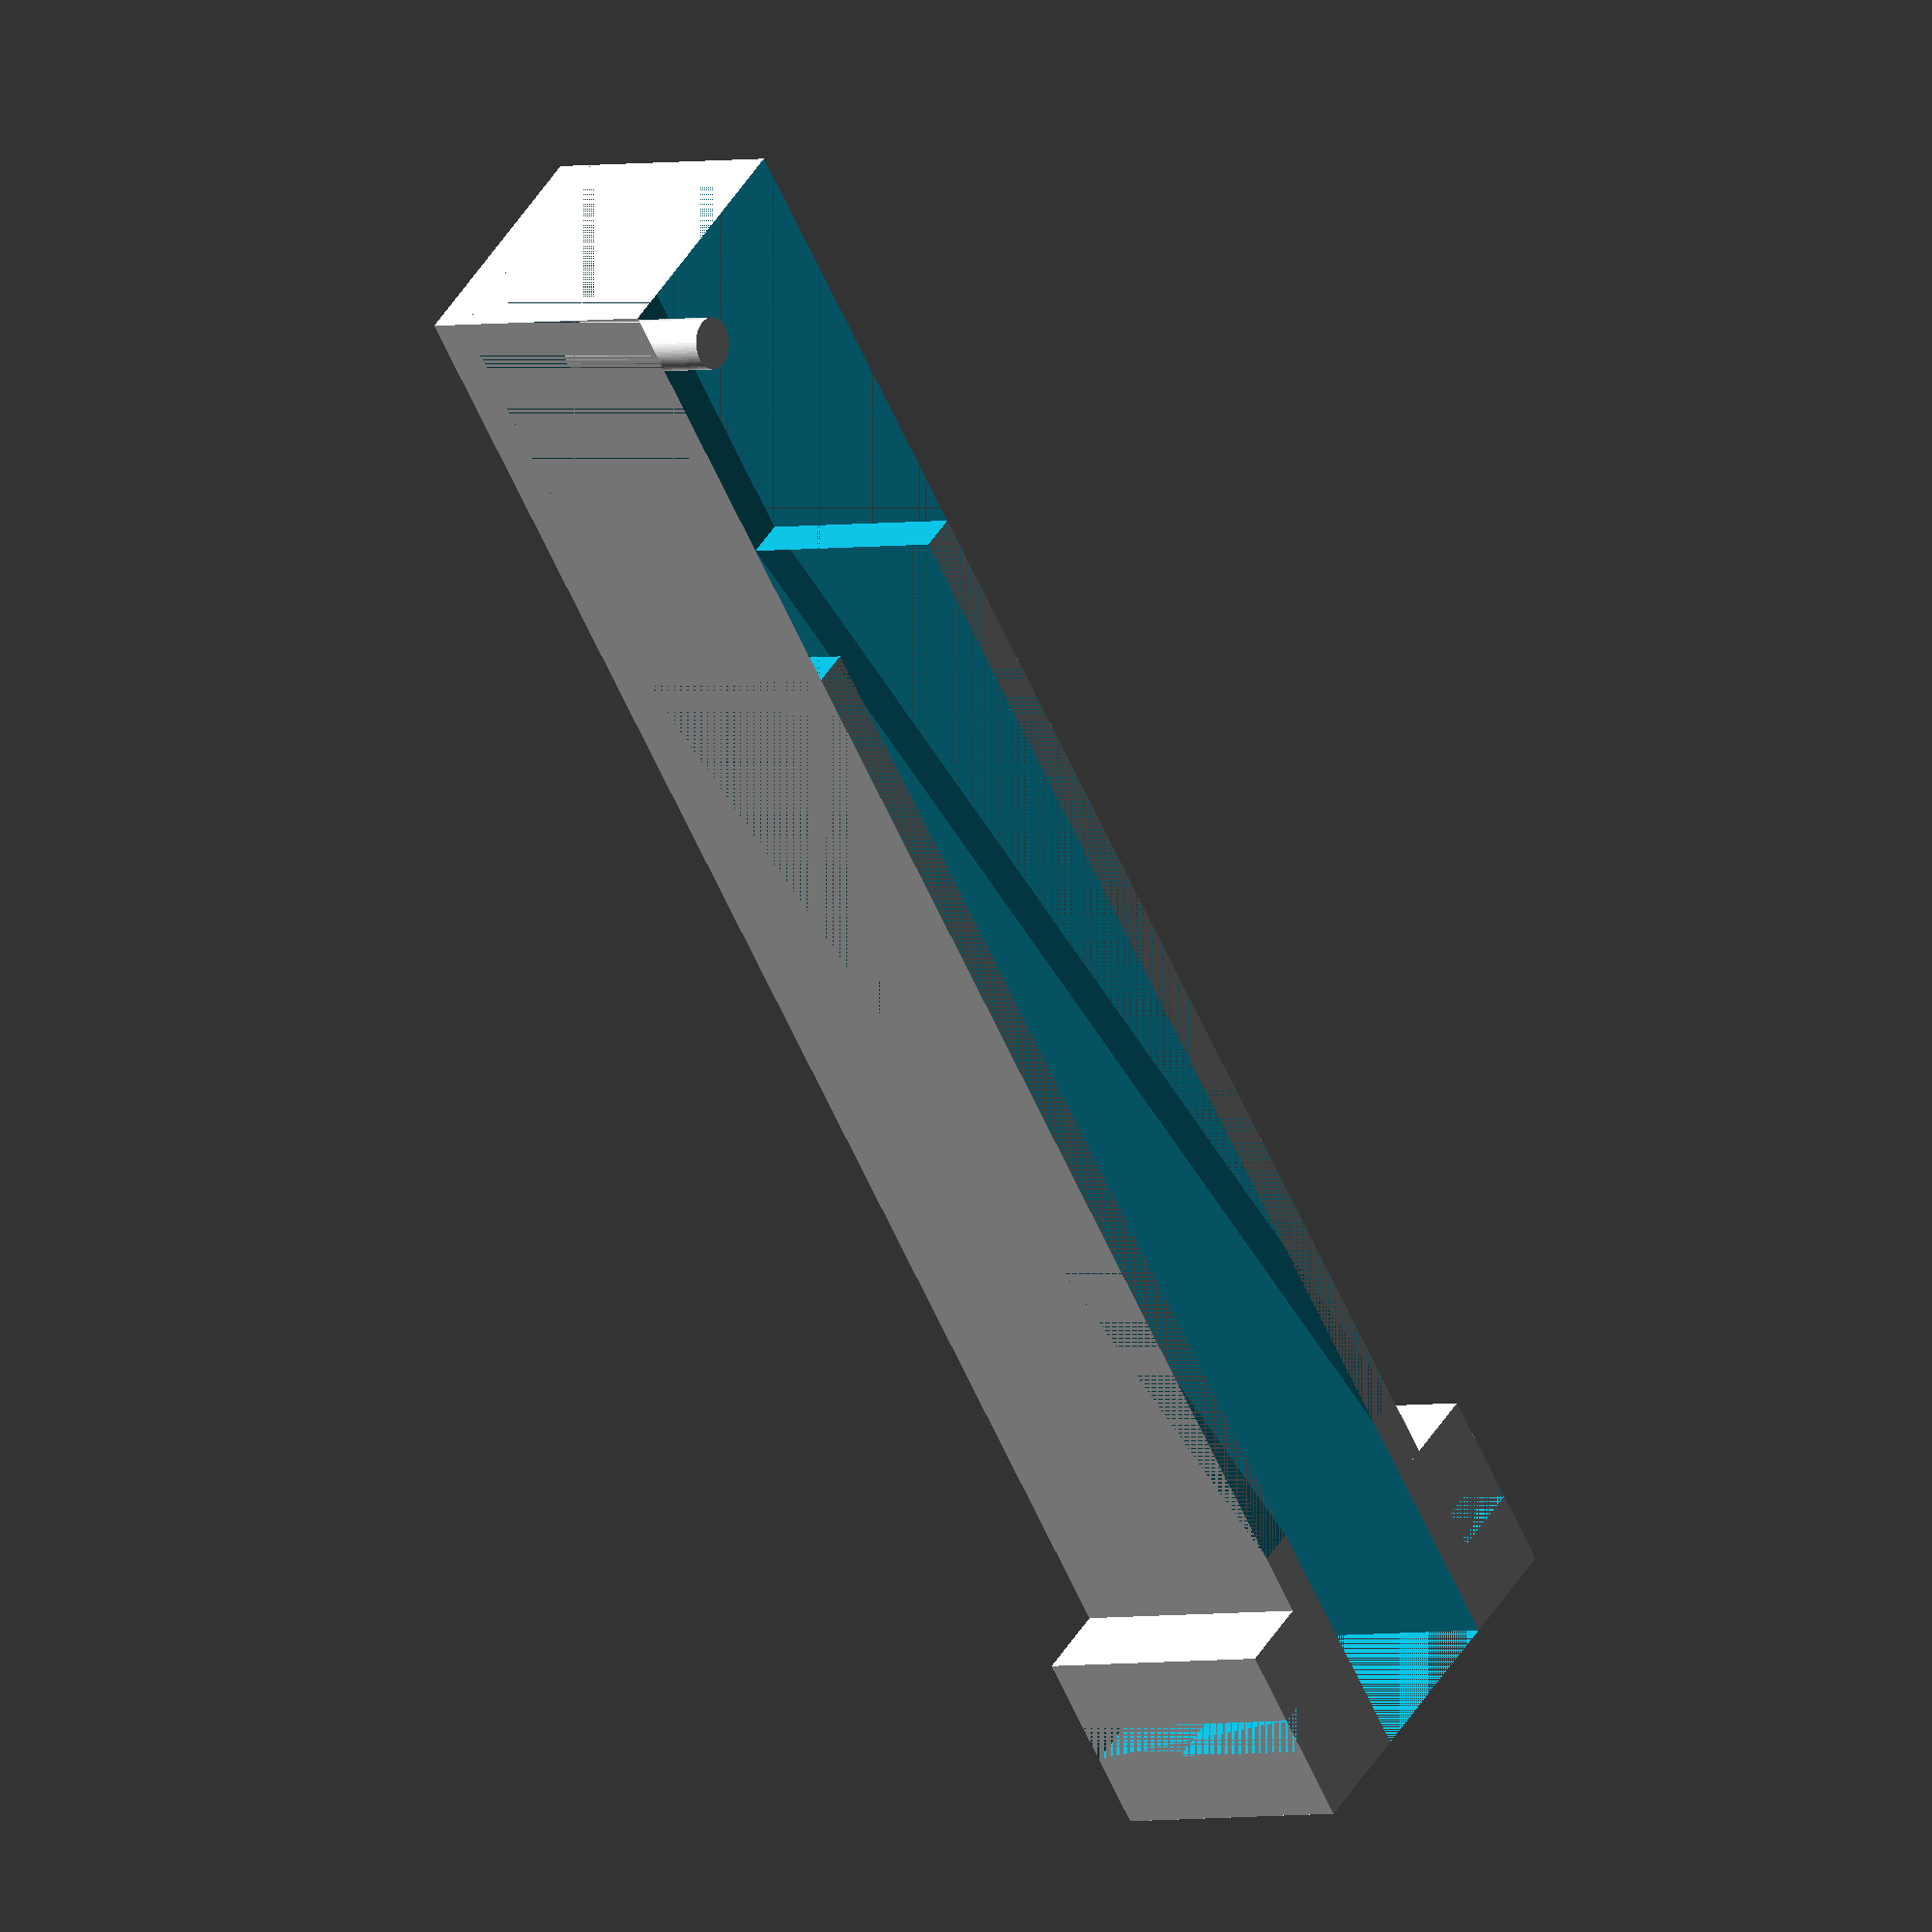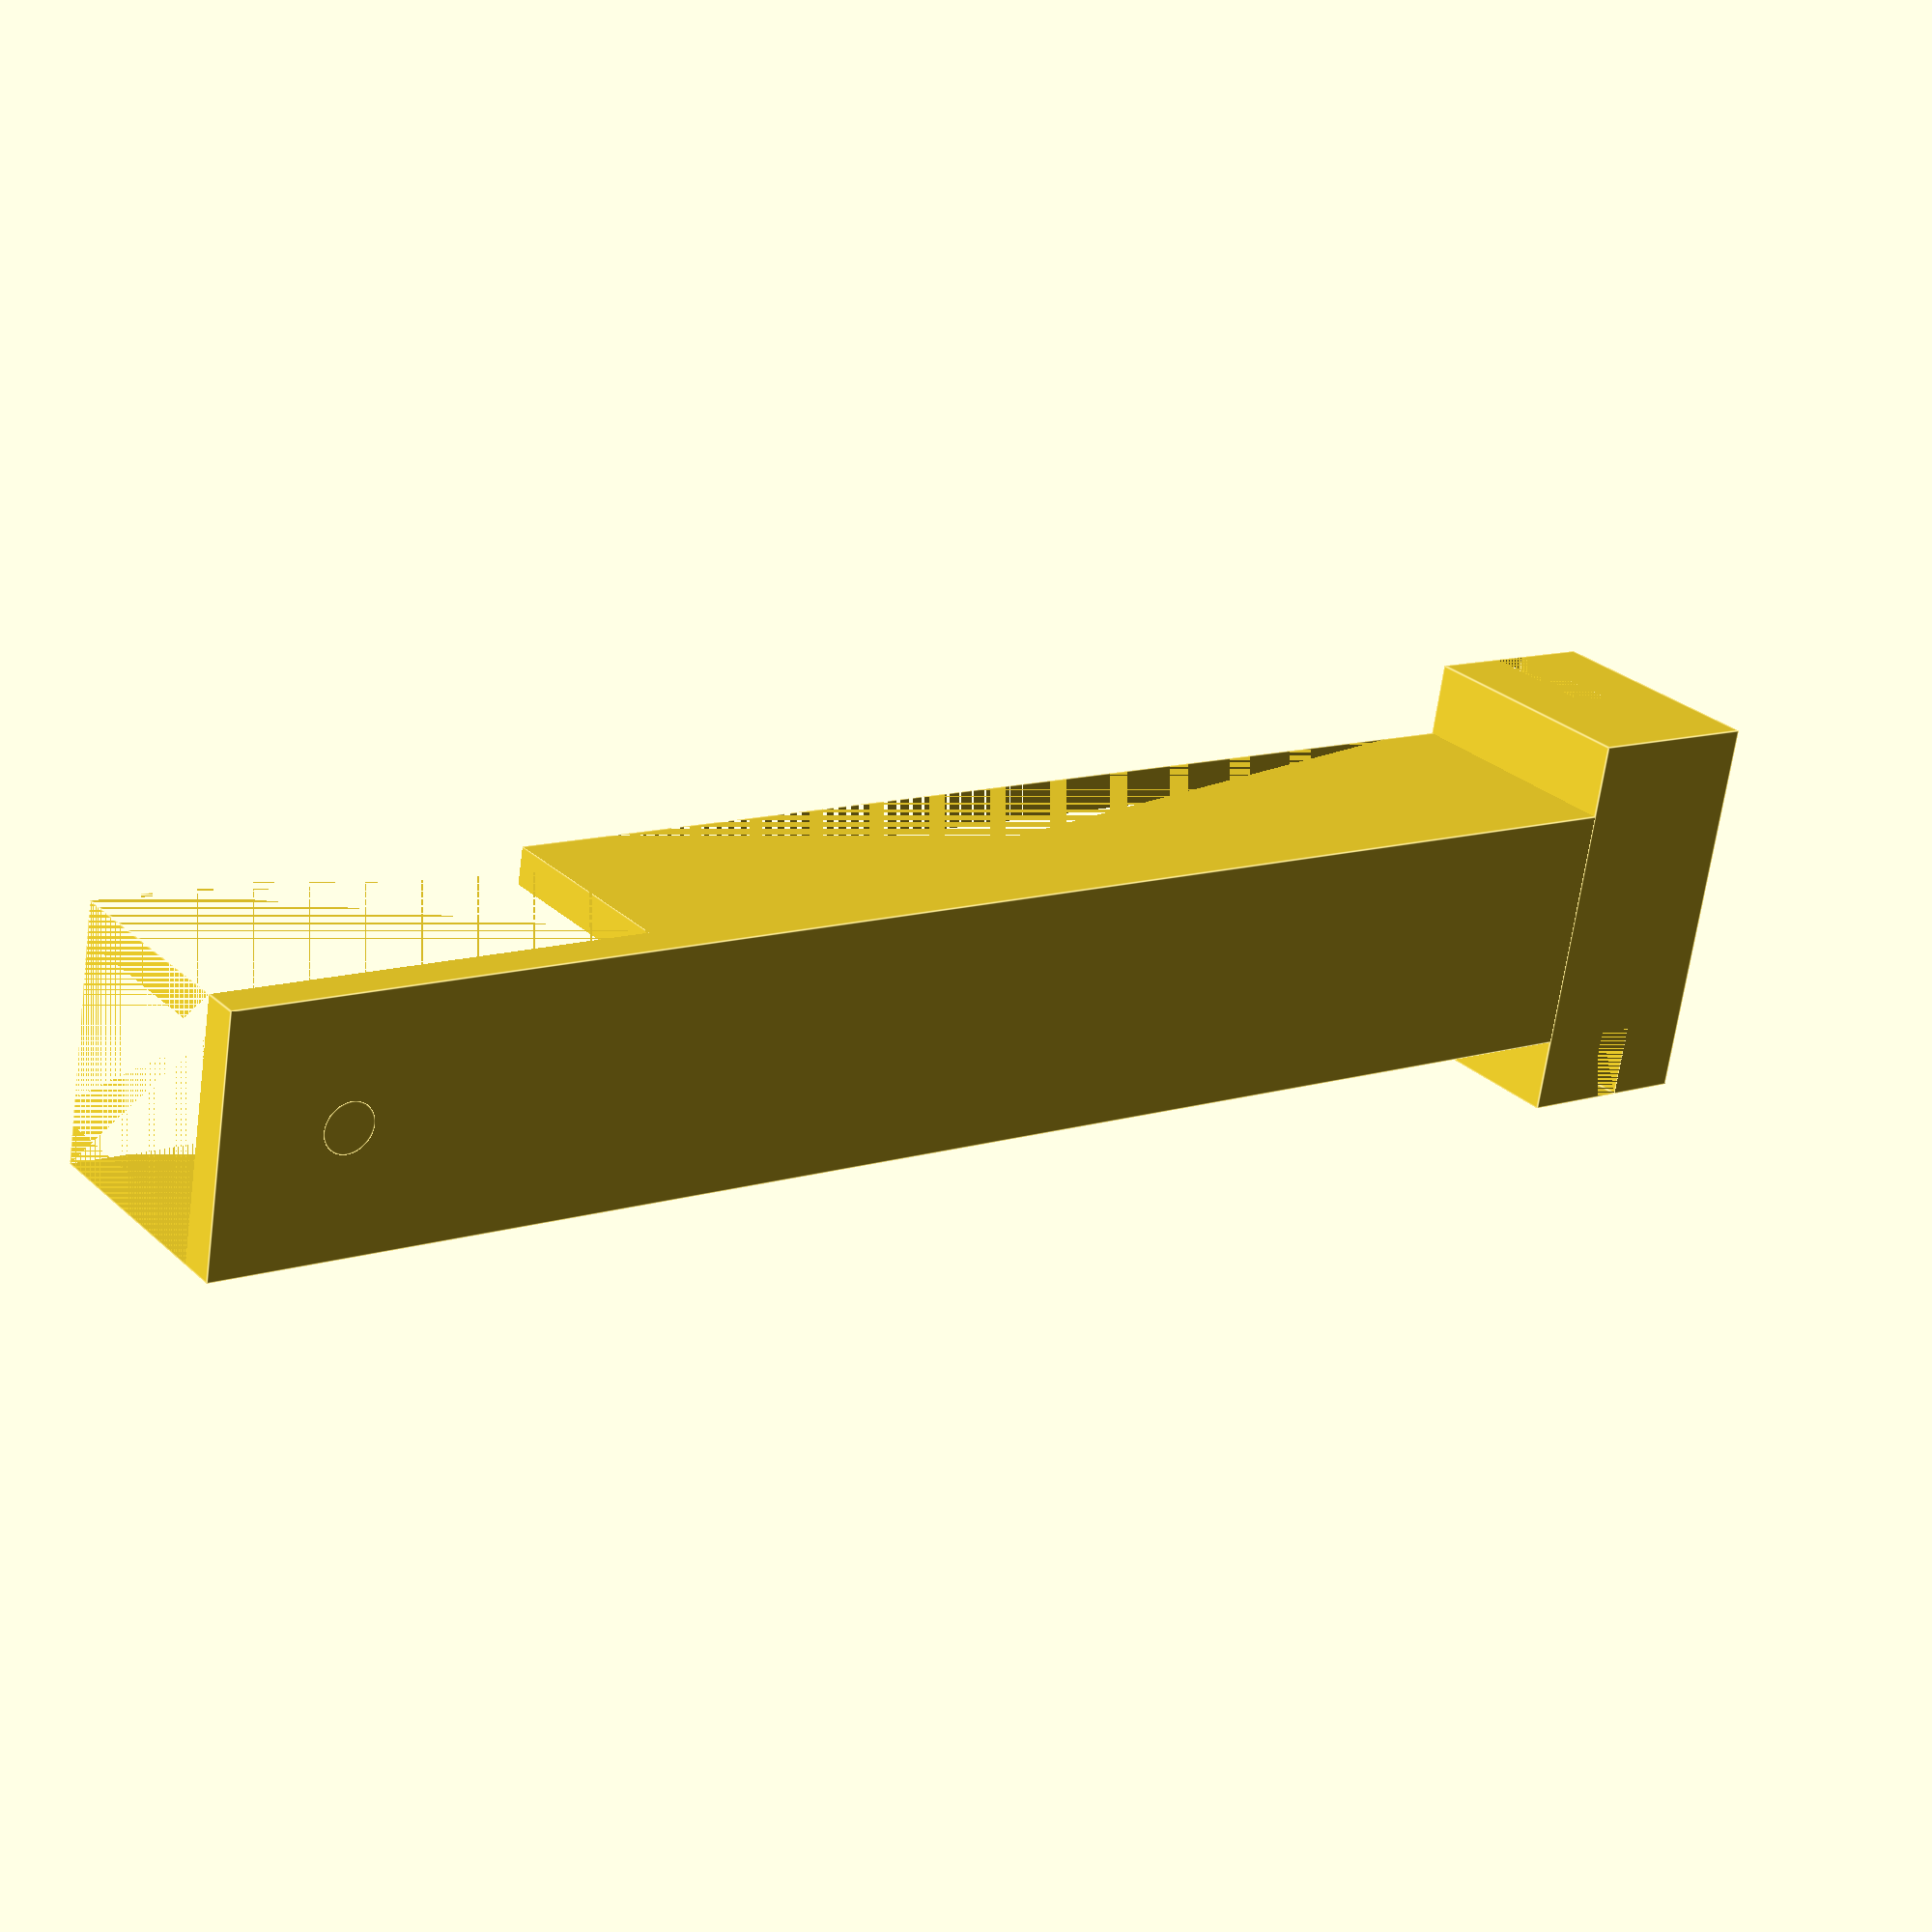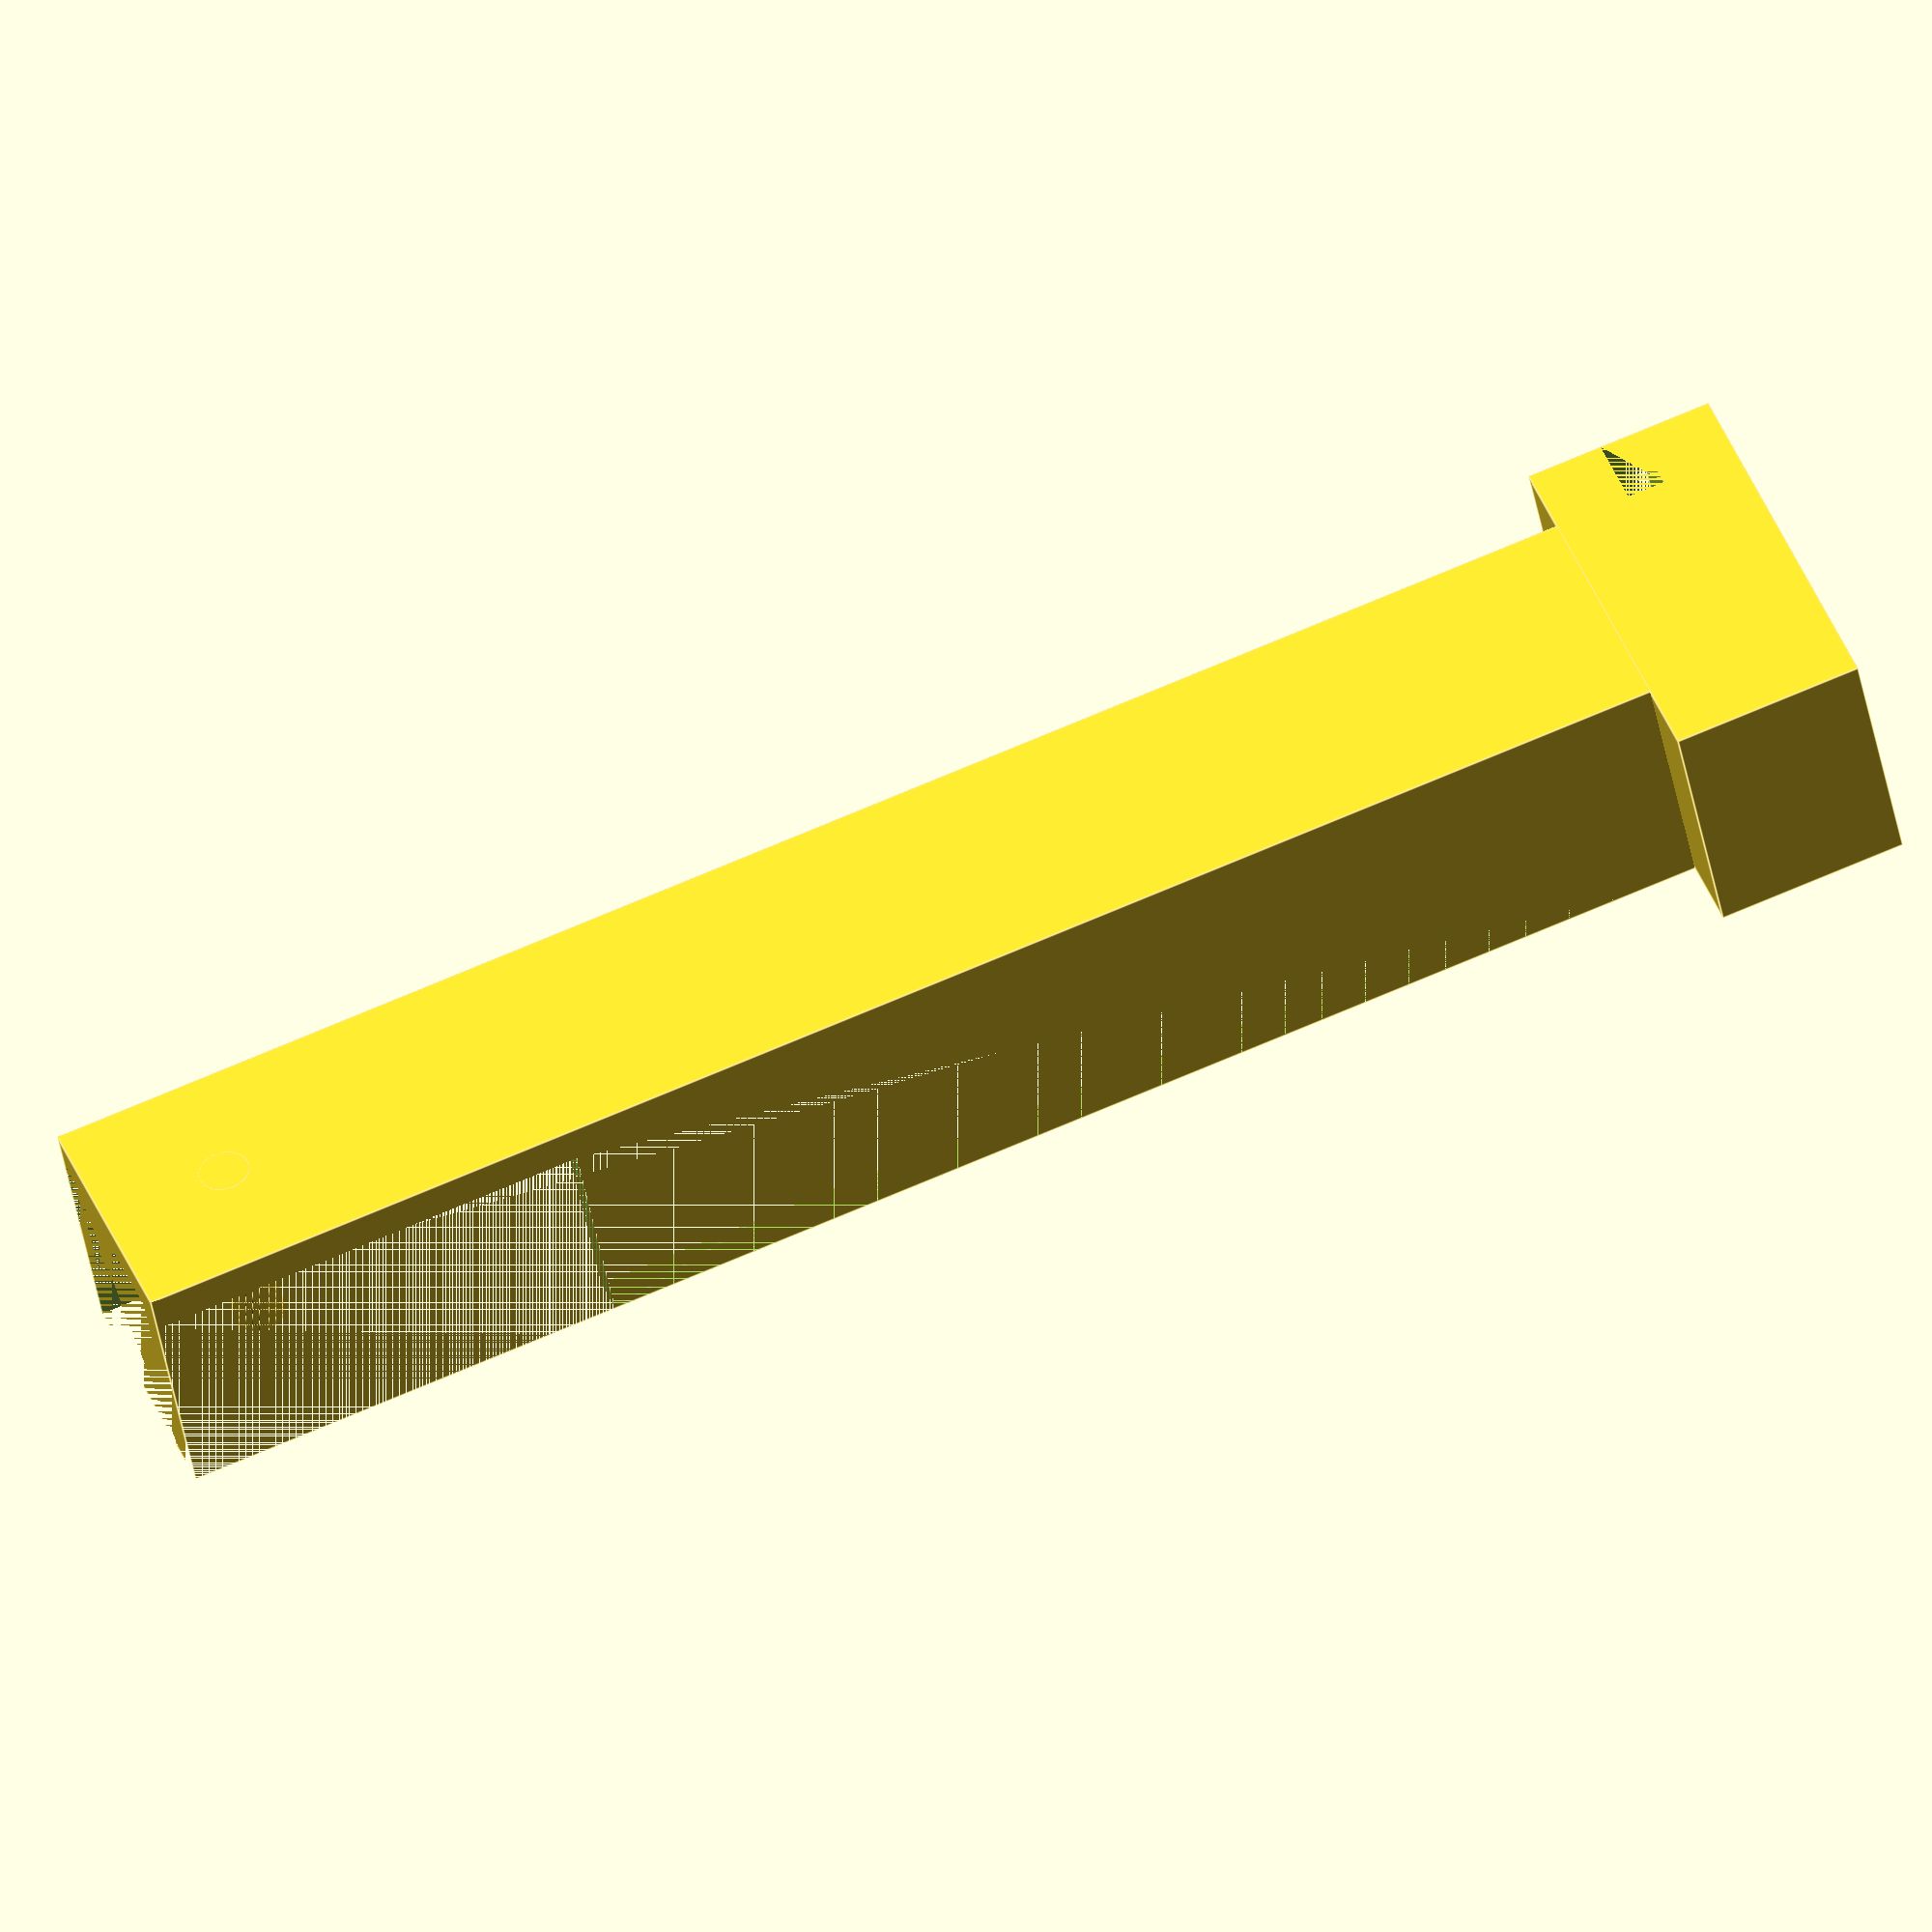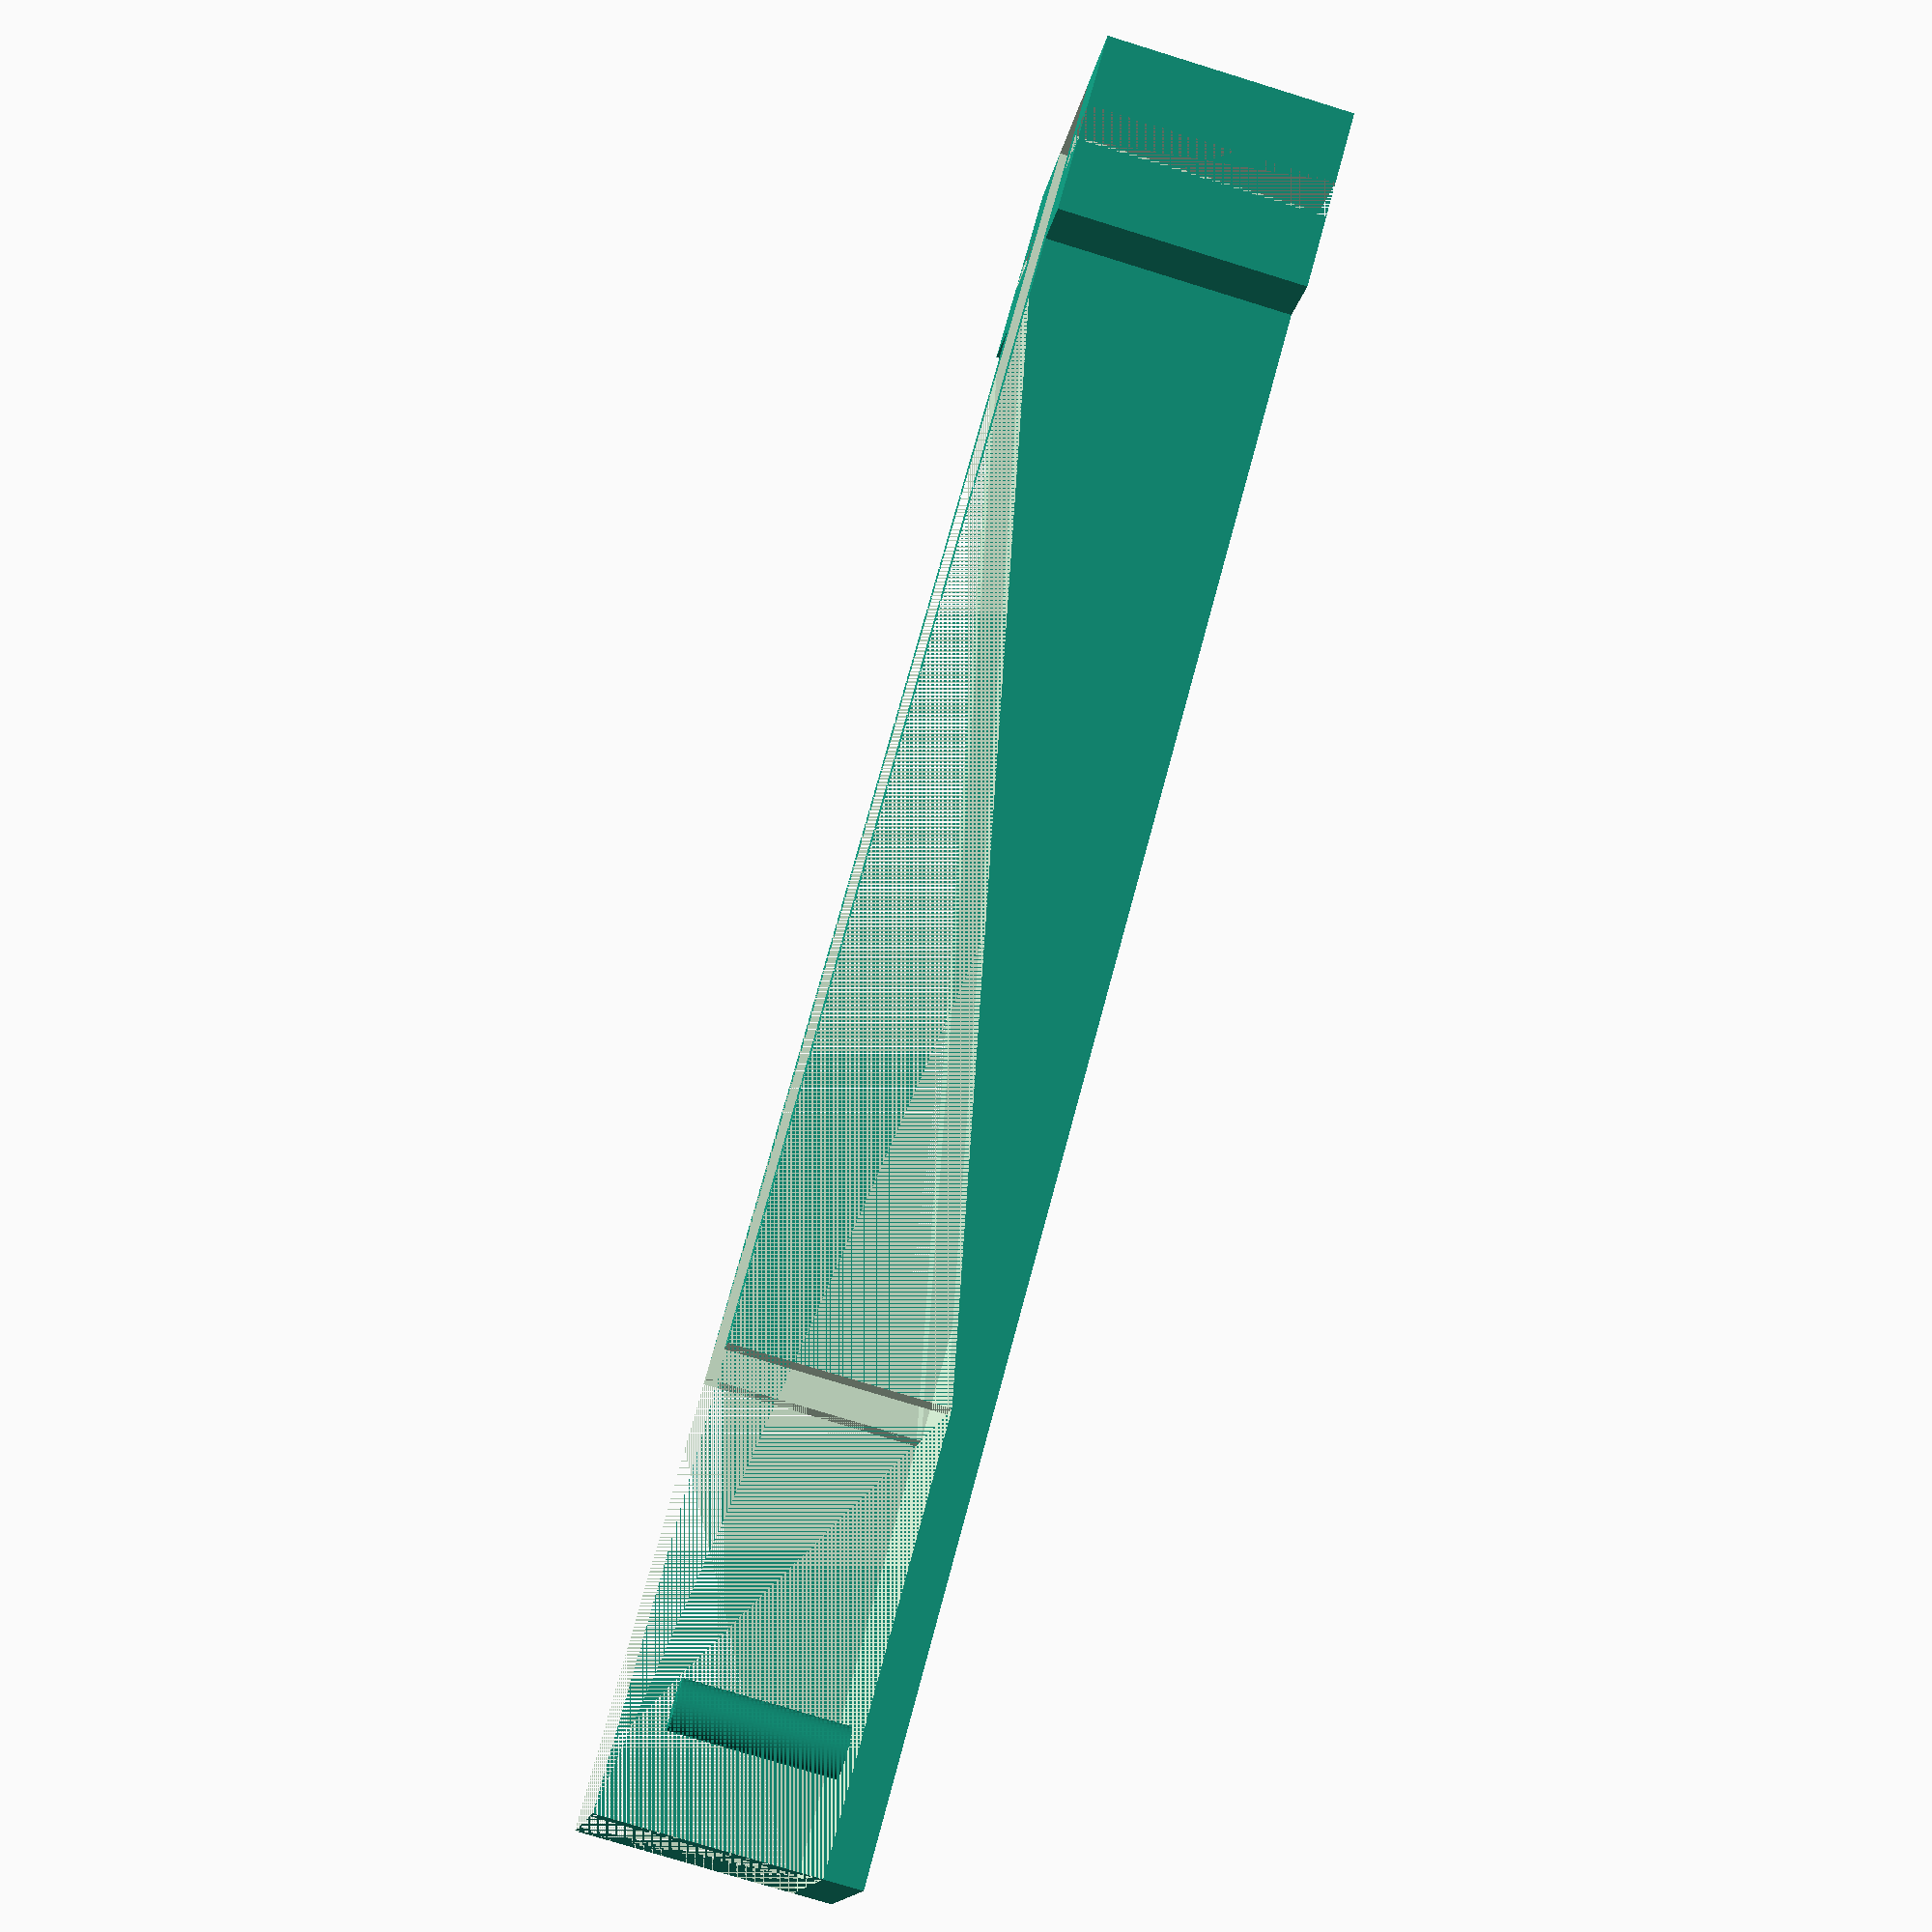
<openscad>
//tloustka plastu
t = 1.5;
//presah uchyceni
p = 3;

delka = 70;
sirka = 10;

//čep
vyska_cepu = 8;
prumer_cepu = 2;

$fn = 64;


difference() {
    union(){
        cube([delka,sirka,sirka]);
        translate([0,-p,0])
        cube([7.5,sirka+2*p,10]);
    }
    union() {
        translate([0,t,t])
        cube([delka,sirka-2*t,sirka]);
        
        translate([3,-p,0])
        cube([1.5,p,sirka]);
        
        translate([3,sirka,0])
        cube([1.5,p,sirka]);
        
        translate([0,sirka,0])
        rotate([90,0,0])
        linear_extrude(sirka)
        polygon([[sirka,sirka], [delka*3/4,sirka], [delka*3/4,t]]);
        
        translate([delka*3/4,0,t])
        cube([delka/4,sirka,sirka]);
    }
}

translate([delka-sirka/2,sirka/2,0])
cylinder(h=vyska_cepu,d=prumer_cepu);

</openscad>
<views>
elev=2.6 azim=230.3 roll=308.9 proj=o view=wireframe
elev=332.3 azim=350.2 roll=143.7 proj=p view=edges
elev=223.4 azim=201.3 roll=350.1 proj=o view=edges
elev=256.3 azim=331.6 roll=107.2 proj=p view=solid
</views>
